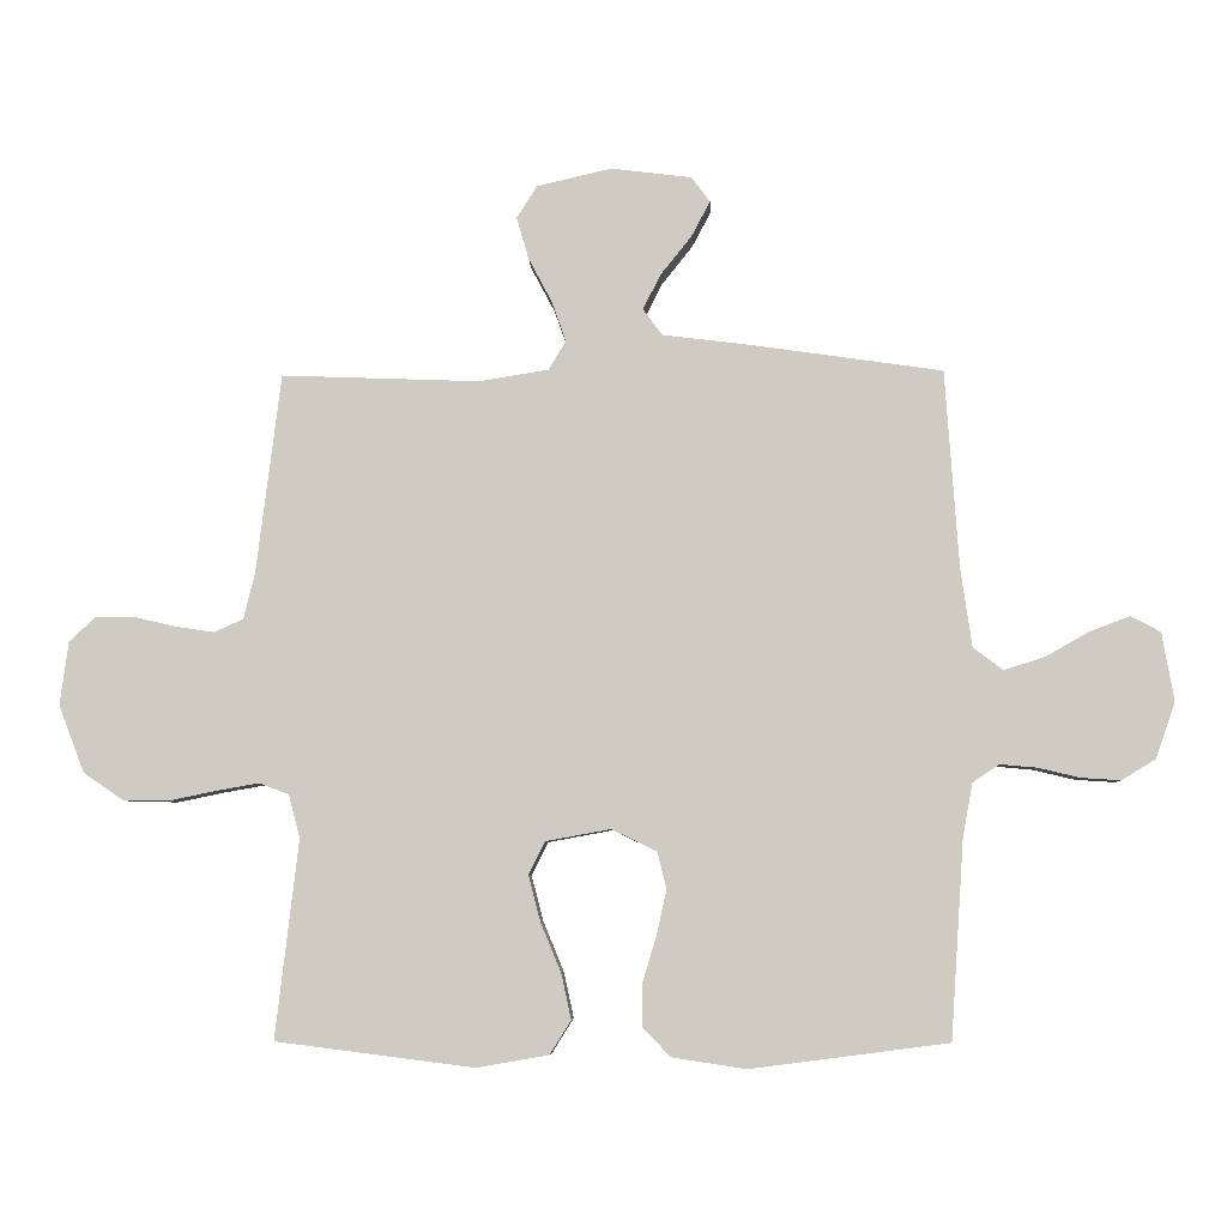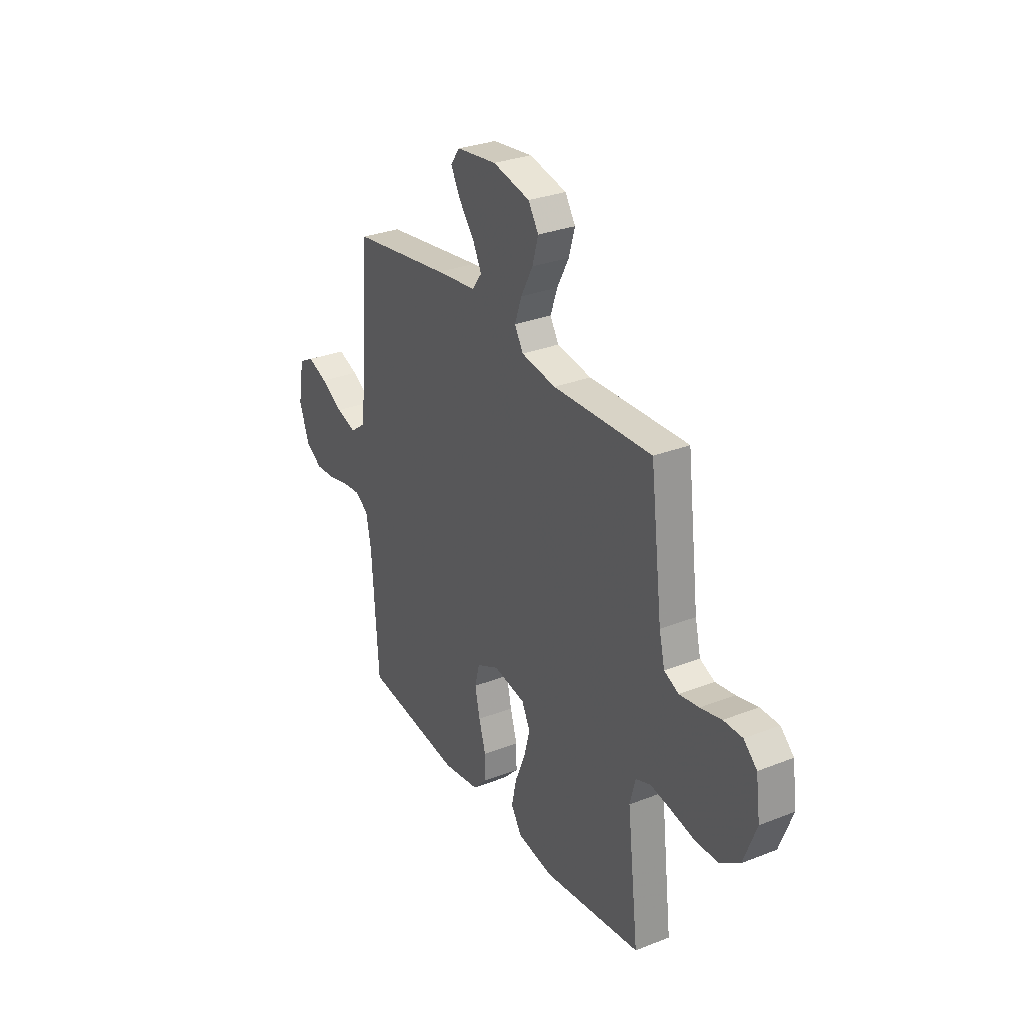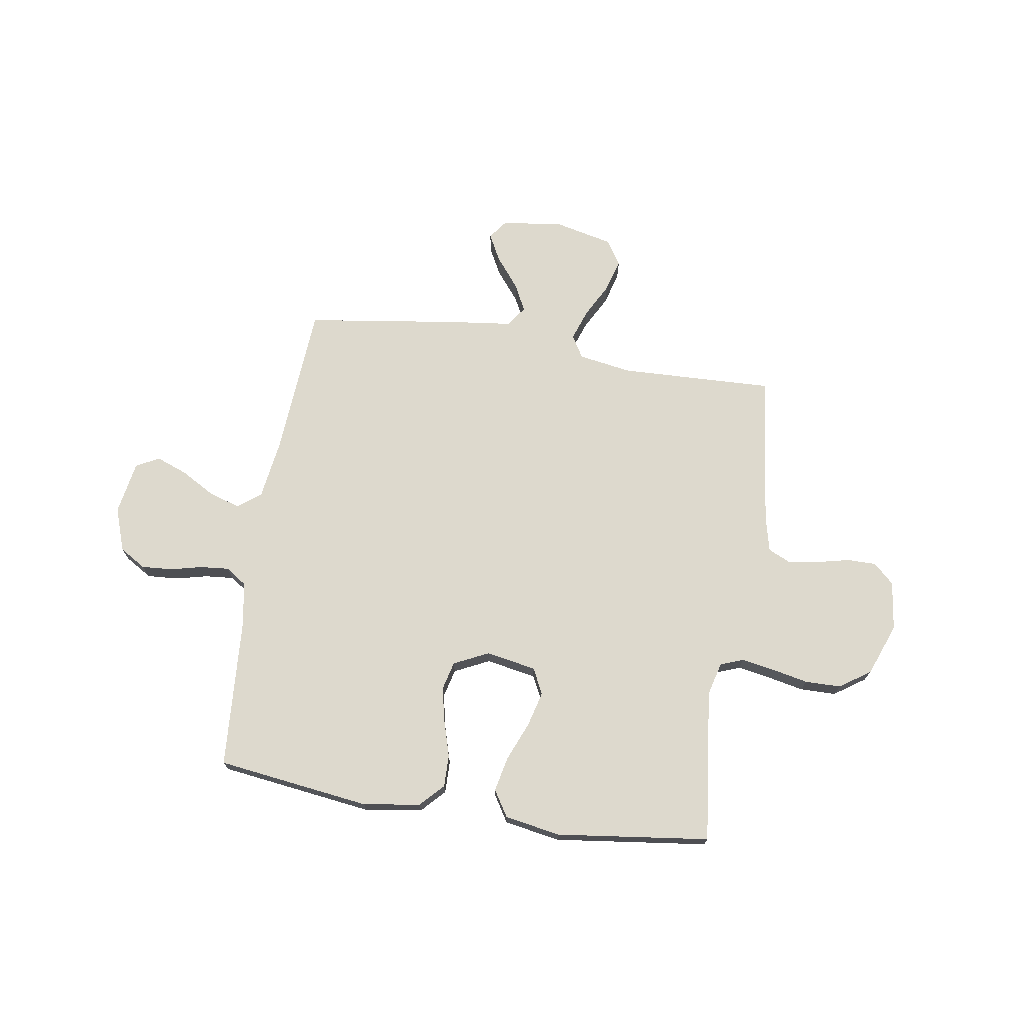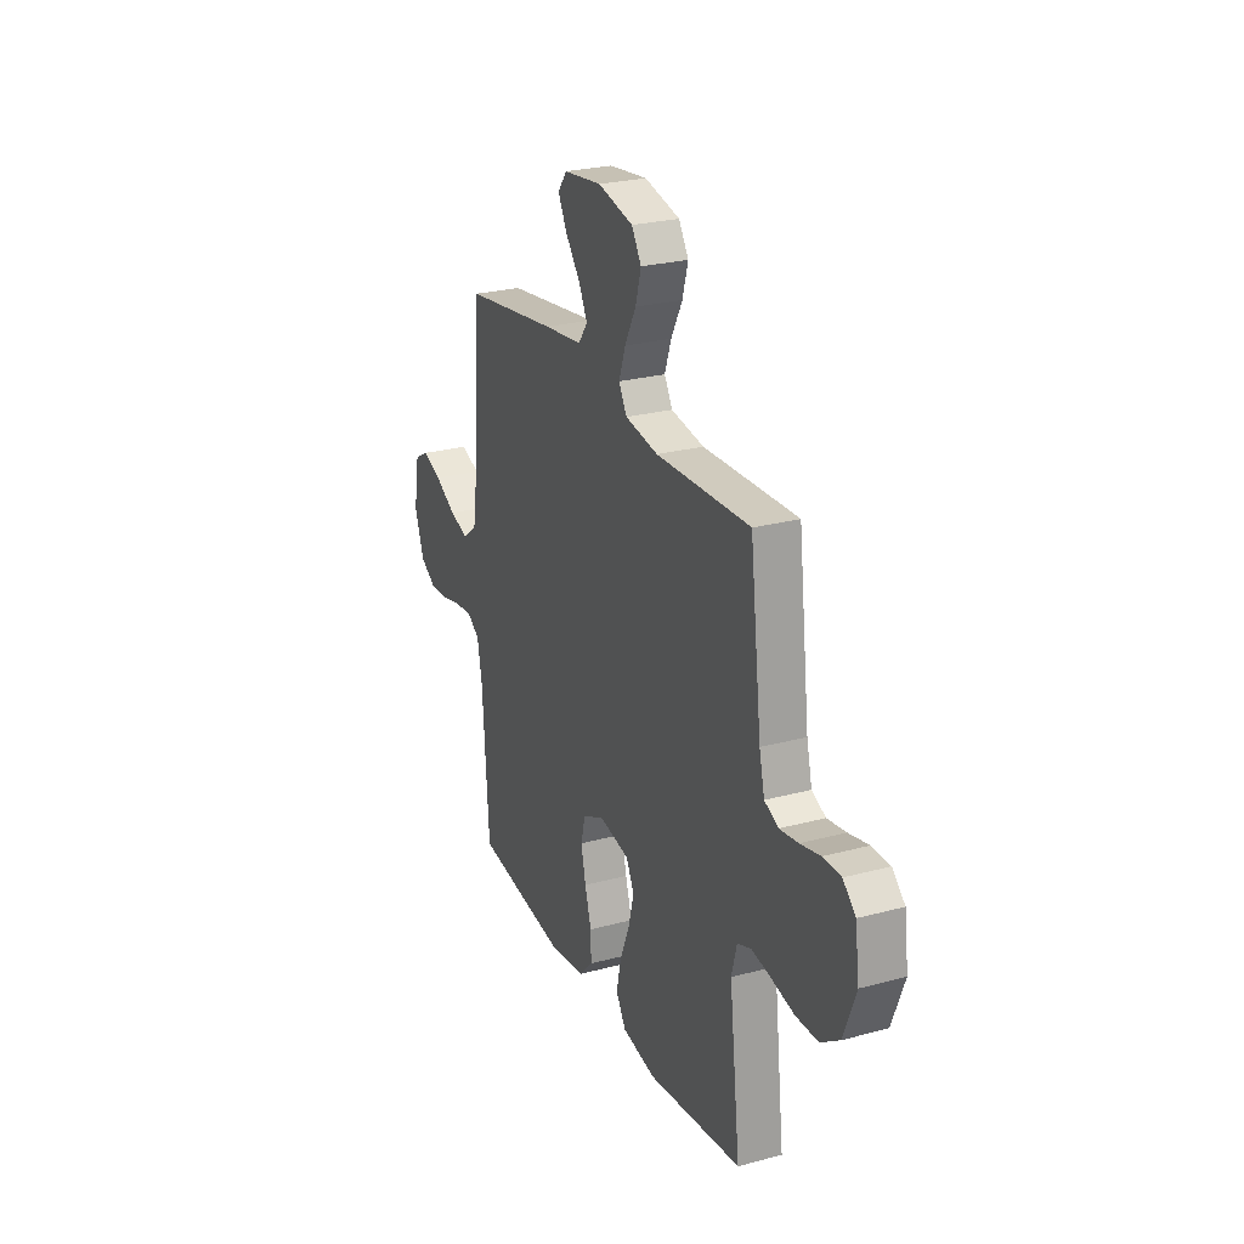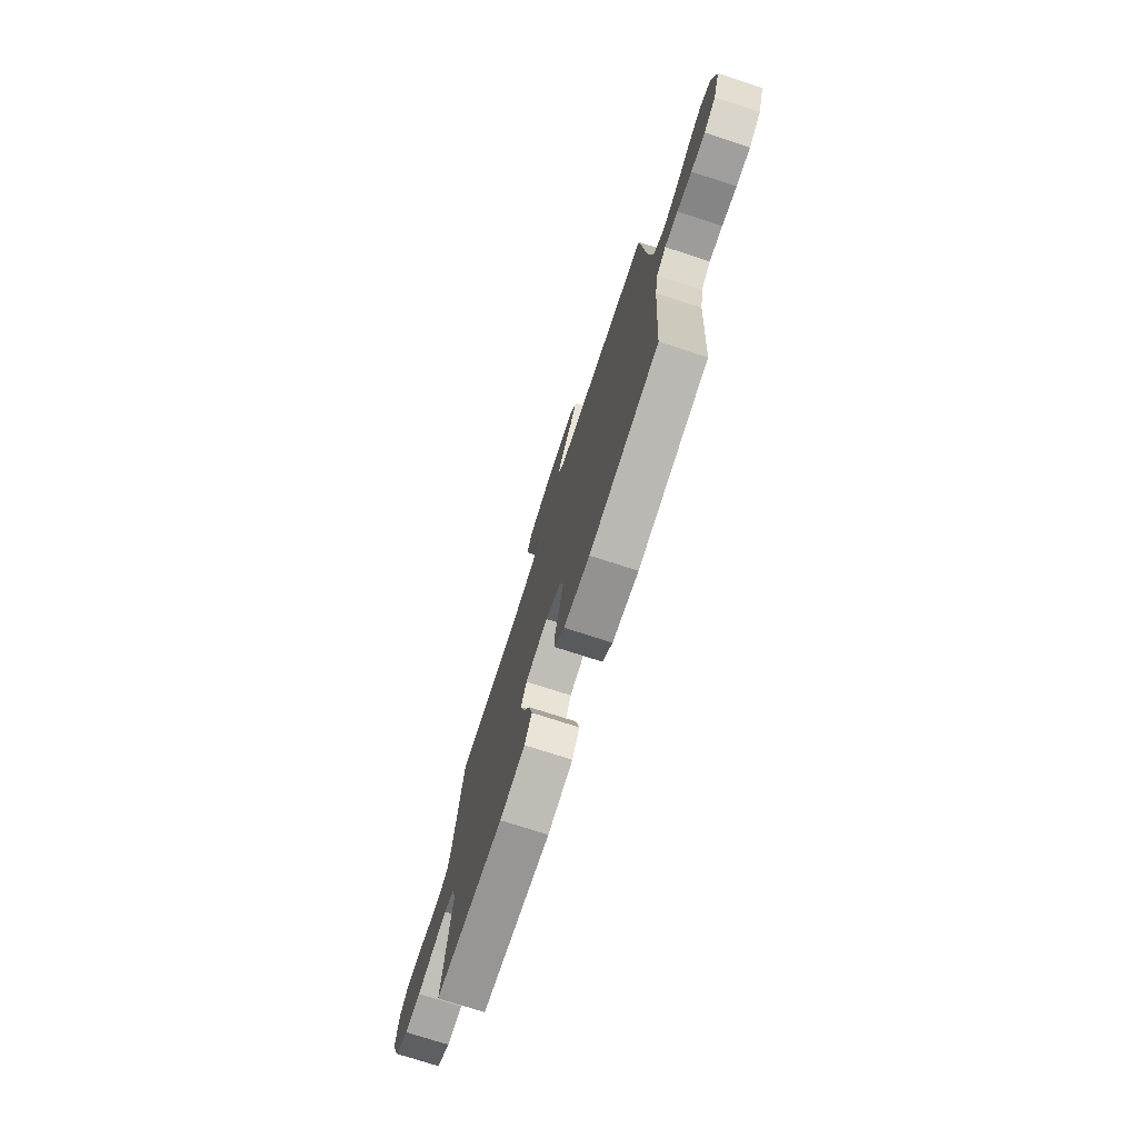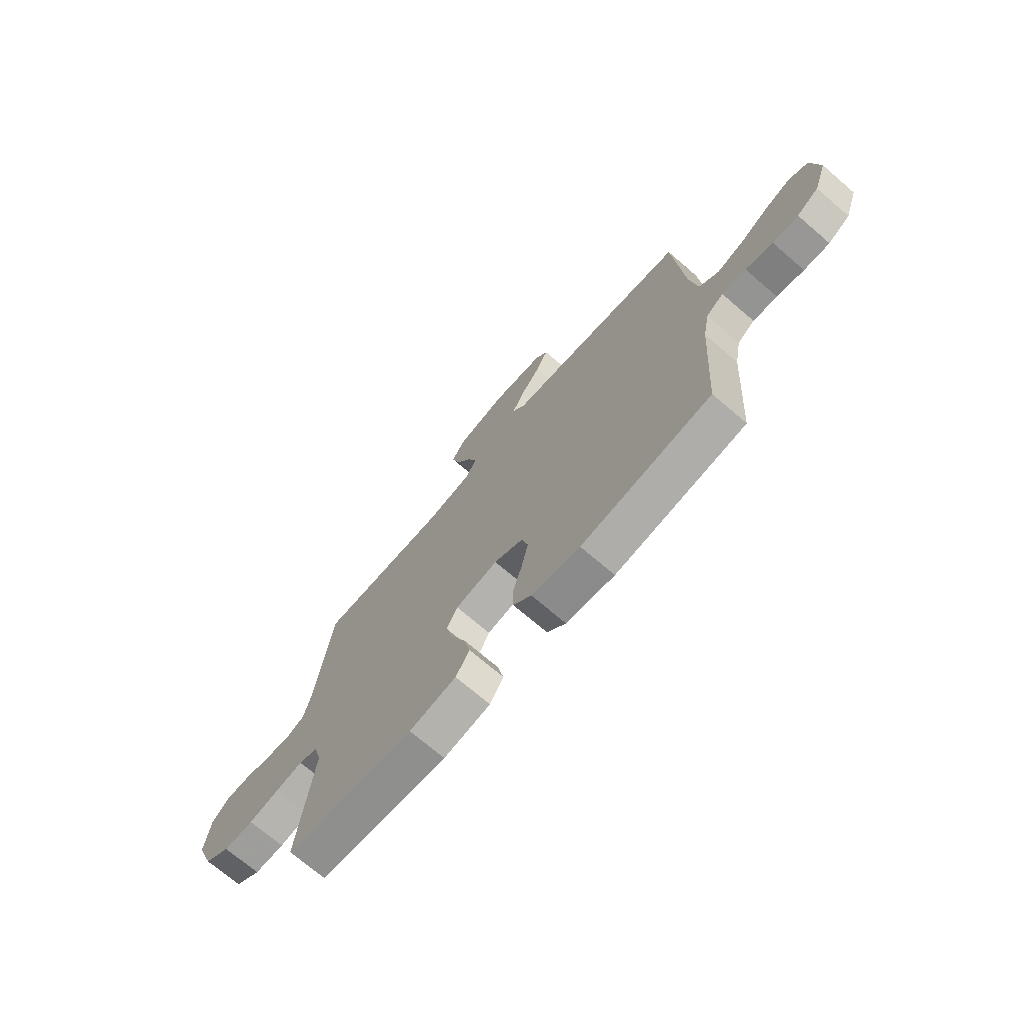
<metadata>
{"format":"obj","ext":"obj","renderer":"f3d","projection":"perspective","resolution":1024,"background":"white","views":[{"elev":-5.9,"azim":2.3,"up":"+Z"},{"elev":29.9,"azim":-119.9,"up":"+Z"},{"elev":71.9,"azim":-171.0,"up":"+Y"},{"elev":25.6,"azim":-113.3,"up":"+Z"},{"elev":-75.1,"azim":72.1,"up":"+Z"},{"elev":-71.4,"azim":49.3,"up":"+Z"}]}
</metadata>
<code>
v 0.5 0.07 -0.5
v 0.2 0.07 -0.539
v 0.088 0.07 -0.522
v 0.045 0.07 -0.477
v 0.046 0.07 -0.414
v 0.067 0.07 -0.344
v 0.082 0.07 -0.276
v 0.068 0.07 -0.22
v 0 0.07 -0.187
v -0.098 0.07 -0.205
v -0.123 0.07 -0.255
v -0.105 0.07 -0.324
v -0.074 0.07 -0.399
v -0.059 0.07 -0.468
v -0.091 0.07 -0.519
v -0.2 0.07 -0.538
v -0.5 0.07 -0.5
v -0.465 0.07 -0.2
v -0.482 0.07 -0.135
v -0.527 0.07 -0.118
v -0.59 0.07 -0.129
v -0.662 0.07 -0.144
v -0.732 0.07 -0.143
v -0.792 0.07 -0.102
v -0.831 0.07 0
v -0.818 0.07 0.096
v -0.778 0.07 0.133
v -0.721 0.07 0.133
v -0.657 0.07 0.118
v -0.598 0.07 0.109
v -0.554 0.07 0.129
v -0.537 0.07 0.2
v -0.5 0.07 0.5
v -0.2 0.07 0.489
v -0.095 0.07 0.506
v -0.069 0.07 0.55
v -0.09 0.07 0.61
v -0.126 0.07 0.678
v -0.144 0.07 0.741
v -0.113 0.07 0.79
v 0 0.07 0.816
v 0.122 0.07 0.801
v 0.15 0.07 0.763
v 0.122 0.07 0.71
v 0.075 0.07 0.651
v 0.048 0.07 0.598
v 0.077 0.07 0.558
v 0.2 0.07 0.543
v 0.5 0.07 0.5
v 0.521 0.07 0.2
v 0.538 0.07 0.082
v 0.583 0.07 0.048
v 0.644 0.07 0.067
v 0.711 0.07 0.105
v 0.772 0.07 0.128
v 0.817 0.07 0.104
v 0.835 0.07 0
v 0.805 0.07 -0.085
v 0.754 0.07 -0.116
v 0.694 0.07 -0.112
v 0.631 0.07 -0.097
v 0.575 0.07 -0.092
v 0.535 0.07 -0.119
v 0.52 0.07 -0.2
v 0.5 0 -0.5
v 0.2 0 -0.539
v 0.088 0 -0.522
v 0.045 0 -0.477
v 0.046 0 -0.414
v 0.067 0 -0.344
v 0.082 0 -0.276
v 0.068 0 -0.22
v 0 0 -0.187
v -0.098 0 -0.205
v -0.123 0 -0.255
v -0.105 0 -0.324
v -0.074 0 -0.399
v -0.059 0 -0.468
v -0.091 0 -0.519
v -0.2 0 -0.538
v -0.5 0 -0.5
v -0.465 0 -0.2
v -0.482 0 -0.135
v -0.527 0 -0.118
v -0.59 0 -0.129
v -0.662 0 -0.144
v -0.732 0 -0.143
v -0.792 0 -0.102
v -0.831 0 0
v -0.818 0 0.096
v -0.778 0 0.133
v -0.721 0 0.133
v -0.657 0 0.118
v -0.598 0 0.109
v -0.554 0 0.129
v -0.537 0 0.2
v -0.5 0 0.5
v -0.2 0 0.489
v -0.095 0 0.506
v -0.069 0 0.55
v -0.09 0 0.61
v -0.126 0 0.678
v -0.144 0 0.741
v -0.113 0 0.79
v 0 0 0.816
v 0.122 0 0.801
v 0.15 0 0.763
v 0.122 0 0.71
v 0.075 0 0.651
v 0.048 0 0.598
v 0.077 0 0.558
v 0.2 0 0.543
v 0.5 0 0.5
v 0.521 0 0.2
v 0.538 0 0.082
v 0.583 0 0.048
v 0.644 0 0.067
v 0.711 0 0.105
v 0.772 0 0.128
v 0.817 0 0.104
v 0.835 0 0
v 0.805 0 -0.085
v 0.754 0 -0.116
v 0.694 0 -0.112
v 0.631 0 -0.097
v 0.575 0 -0.092
v 0.535 0 -0.119
v 0.52 0 -0.2
f 58 59 60 61
f 58 61 62
f 57 58 62
f 56 57 62
f 53 54 55 56
f 52 53 56 62
f 51 52 62 63
f 47 48 49 50
f 47 50 51 63
f 42 43 44 45
f 42 45 46
f 41 42 46
f 40 41 46
f 37 38 39 40
f 36 37 40 46
f 35 36 46 47
f 32 33 34
f 31 32 34 35
f 26 27 28 29
f 26 29 30
f 25 26 30
f 24 25 30 31
f 21 22 23 24
f 20 21 24 31
f 15 16 17 18
f 15 18 19
f 12 13 14 15
f 11 12 15 19
f 10 11 19 20
f 3 4 5 6
f 3 6 7
f 64 1 2 3
f 64 3 7
f 63 64 7 8
f 47 63 8 9
f 20 31 35 47
f 9 10 20 47
f 125 124 123 122
f 126 125 122
f 126 122 121
f 126 121 120
f 120 119 118 117
f 126 120 117 116
f 127 126 116 115
f 114 113 112 111
f 127 115 114 111
f 109 108 107 106
f 110 109 106
f 110 106 105
f 110 105 104
f 104 103 102 101
f 110 104 101 100
f 111 110 100 99
f 98 97 96
f 99 98 96 95
f 93 92 91 90
f 94 93 90
f 94 90 89
f 95 94 89 88
f 88 87 86 85
f 95 88 85 84
f 82 81 80 79
f 83 82 79
f 79 78 77 76
f 83 79 76 75
f 84 83 75 74
f 70 69 68 67
f 71 70 67
f 67 66 65 128
f 71 67 128
f 72 71 128 127
f 73 72 127 111
f 111 99 95 84
f 111 84 74 73
f 1 65 66 2
f 2 66 67 3
f 3 67 68 4
f 4 68 69 5
f 5 69 70 6
f 6 70 71 7
f 7 71 72 8
f 8 72 73 9
f 9 73 74 10
f 10 74 75 11
f 11 75 76 12
f 12 76 77 13
f 13 77 78 14
f 14 78 79 15
f 15 79 80 16
f 16 80 81 17
f 17 81 82 18
f 18 82 83 19
f 19 83 84 20
f 20 84 85 21
f 21 85 86 22
f 22 86 87 23
f 23 87 88 24
f 24 88 89 25
f 25 89 90 26
f 26 90 91 27
f 27 91 92 28
f 28 92 93 29
f 29 93 94 30
f 30 94 95 31
f 31 95 96 32
f 32 96 97 33
f 33 97 98 34
f 34 98 99 35
f 35 99 100 36
f 36 100 101 37
f 37 101 102 38
f 38 102 103 39
f 39 103 104 40
f 40 104 105 41
f 41 105 106 42
f 42 106 107 43
f 43 107 108 44
f 44 108 109 45
f 45 109 110 46
f 46 110 111 47
f 47 111 112 48
f 48 112 113 49
f 49 113 114 50
f 50 114 115 51
f 51 115 116 52
f 52 116 117 53
f 53 117 118 54
f 54 118 119 55
f 55 119 120 56
f 56 120 121 57
f 57 121 122 58
f 58 122 123 59
f 59 123 124 60
f 60 124 125 61
f 61 125 126 62
f 62 126 127 63
f 63 127 128 64
f 64 128 65 1

</code>
